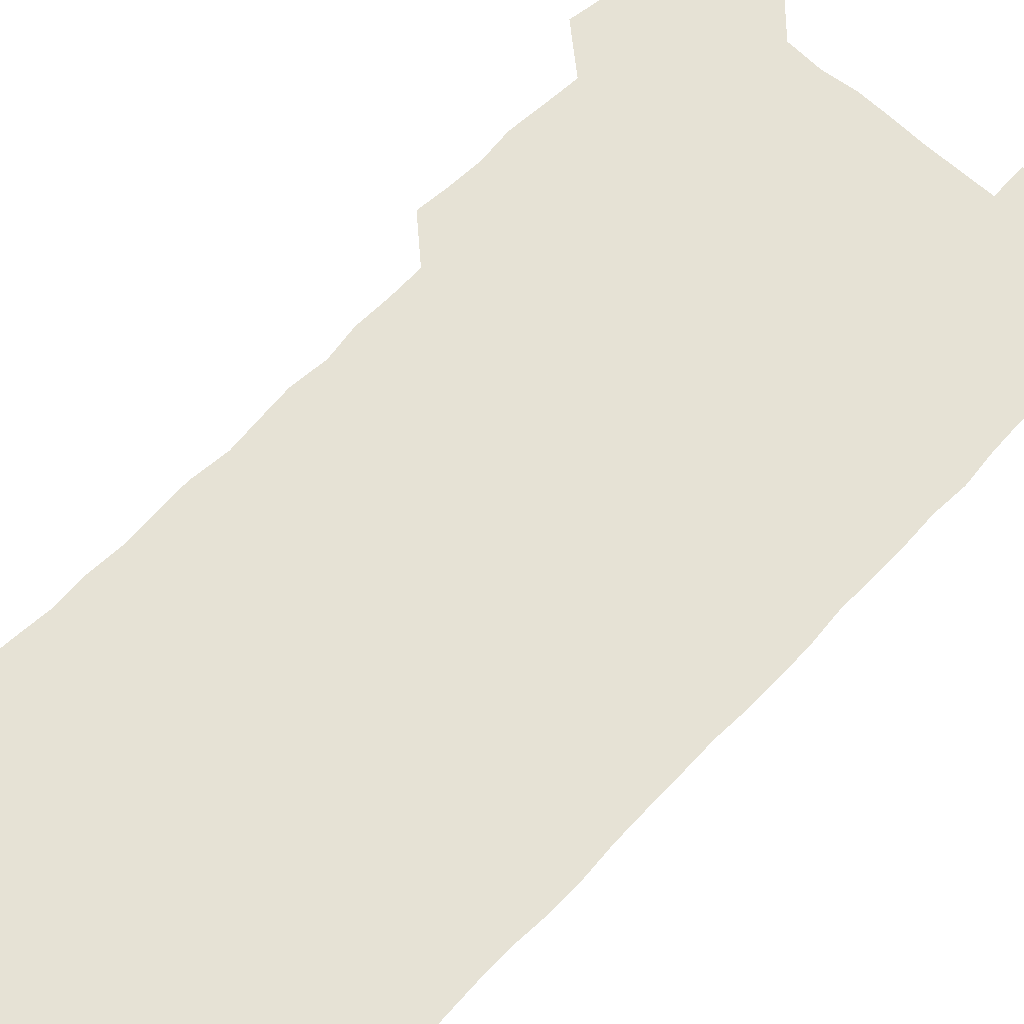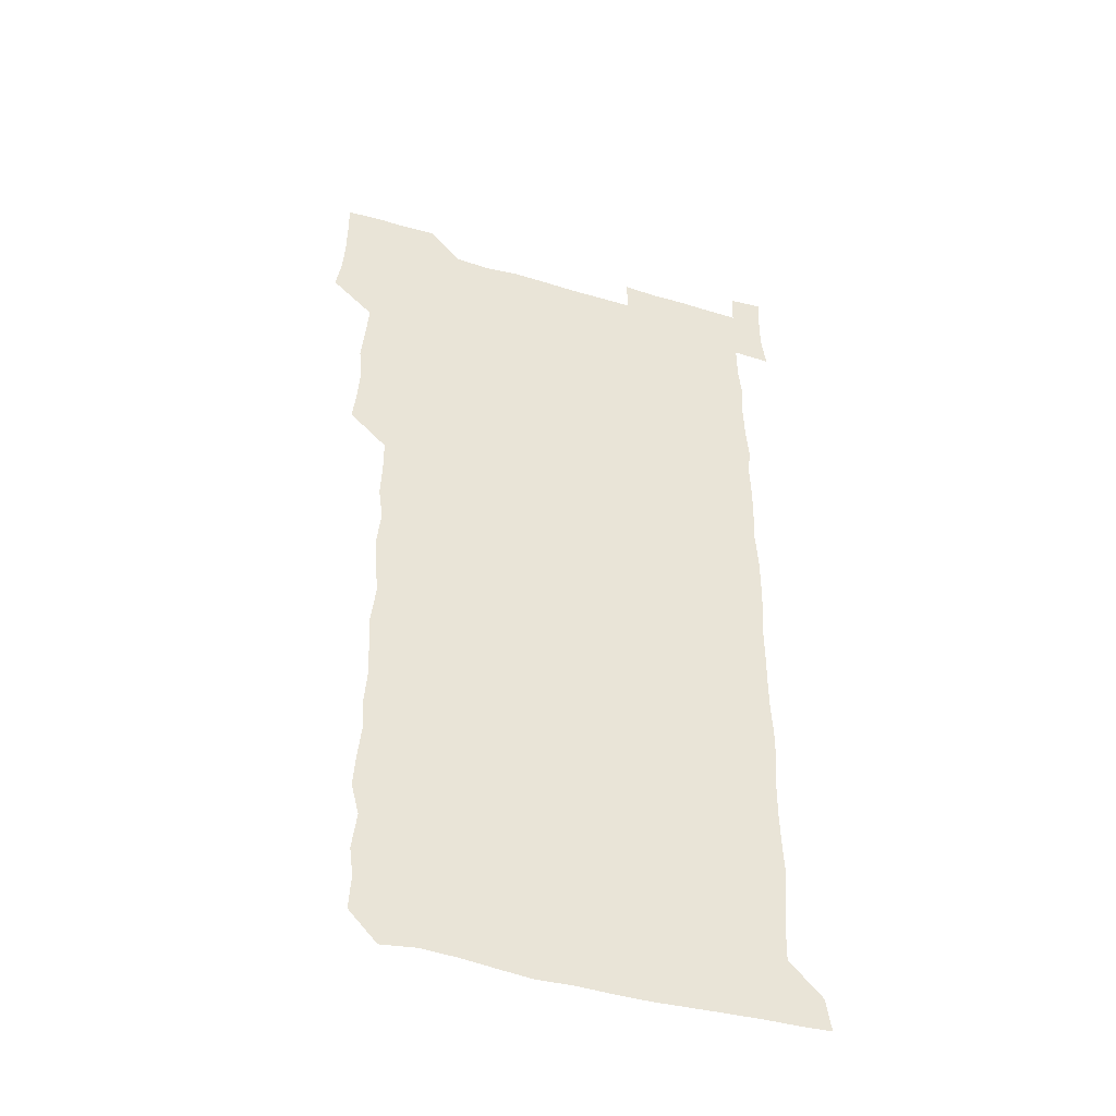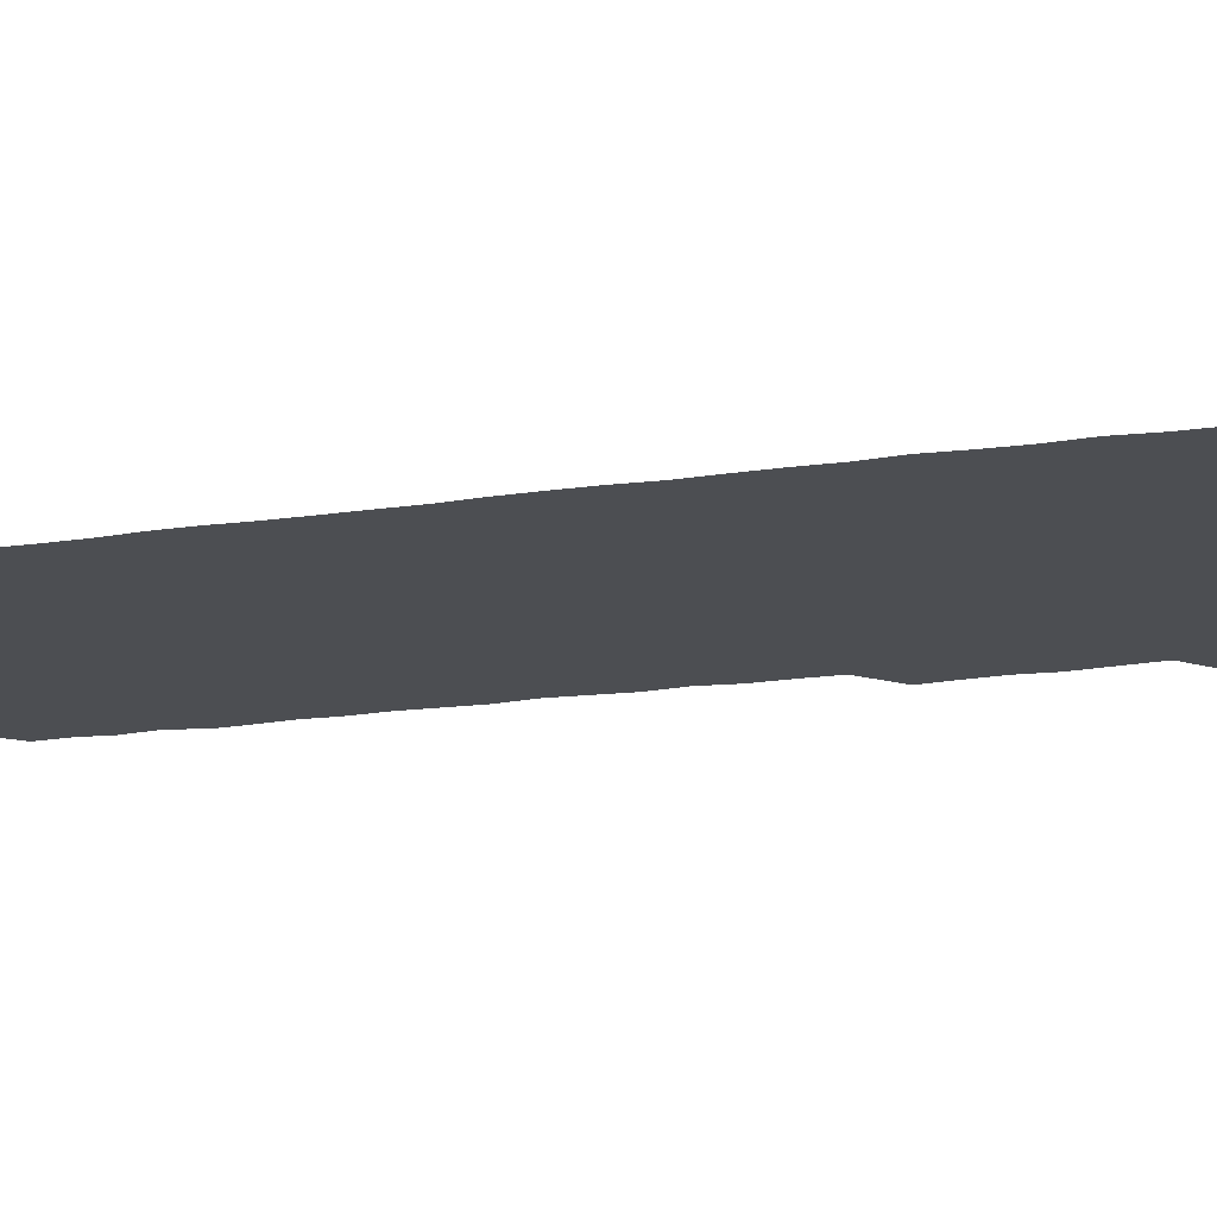
<metadata>
{"format":"obj","ext":"obj","renderer":"f3d","projection":"perspective","resolution":1024,"background":"white","views":[{"elev":63.9,"azim":42.9,"up":"+Z"},{"elev":-44.9,"azim":-18.9,"up":"+Y"},{"elev":-16.6,"azim":107.4,"up":"+Z"}]}
</metadata>
<code>
v 462.7 527.3 0
v 465 540.6 0
v 466 555.7 0
v 466.2 570.9 0
v 466.2 586.1 0
v 477.4 435.1 0
v 478.9 449.3 0
v 479.8 464.5 0
v 478.5 479.3 0
v 480 494.6 0
v 481.3 511.2 0
v 481.9 525.9 0
v 479.5 540.8 0
v 483.3 554.8 0
v 481.8 570 0
v 480.6 587 0
v 494.5 162.5 0
v 495.4 177.7 0
v 493.7 190.6 0
v 495.7 207.5 0
v 492.2 221.3 0
v 493.1 235.4 0
v 494.6 250.5 0
v 493.9 265 0
v 495.1 281.3 0
v 494.5 297.2 0
v 493.9 311.5 0
v 495.9 328.4 0
v 494.7 343.5 0
v 493.7 357.9 0
v 495.4 374 0
v 493.5 388.9 0
v 494.1 404.4 0
v 494 419.9 0
v 496.5 436.1 0
v 495.9 450.9 0
v 497 465.9 0
v 496.5 480.8 0
v 495.8 495.6 0
v 497 511 0
v 496.7 525.9 0
v 497.4 540.6 0
v 496.8 555.6 0
v 496.1 570.7 0
v 495.4 586.7 0
v 507.1 149.2 0
v 511.6 166.7 0
v 513.7 182 0
v 511.2 195.7 0
v 512.2 210.6 0
v 511.8 225.6 0
v 513.3 241.5 0
v 513.4 256.5 0
v 512.8 271.4 0
v 512 285.6 0
v 512 300.5 0
v 510 314.8 0
v 511.1 330.2 0
v 511.6 345.6 0
v 511.2 360.7 0
v 511.6 375.8 0
v 512.4 391.4 0
v 512.6 406.2 0
v 510.3 420.8 0
v 511.3 436.1 0
v 512.1 451.4 0
v 511.8 466.1 0
v 510.1 480.9 0
v 511.6 495.9 0
v 511.6 510.9 0
v 512.2 525.7 0
v 511.8 540.6 0
v 511.3 555.6 0
v 510.6 570.4 0
v 509.2 587.4 0
v 522.7 151.1 0
v 525.9 166.5 0
v 528.3 183.2 0
v 526.3 196.2 0
v 527.4 211.8 0
v 527.7 227.2 0
v 527.5 241.9 0
v 527.7 256.9 0
v 527.6 271.9 0
v 527.2 286.6 0
v 527 301.5 0
v 527.1 316.6 0
v 527.4 331.7 0
v 527.2 346.6 0
v 526.8 361.4 0
v 526.7 376.4 0
v 526.9 391.4 0
v 526.7 406.3 0
v 526.3 421.3 0
v 526.4 436.3 0
v 525.8 451.1 0
v 526 466 0
v 527.8 481.4 0
v 526.8 496.1 0
v 526.7 510.9 0
v 526.6 525.7 0
v 527 540.2 0
v 526.4 555.1 0
v 524.2 571.9 0
v 538.2 150.2 0
v 541.3 167.1 0
v 542 182.5 0
v 543.2 198.7 0
v 542.6 212.9 0
v 542.5 227.5 0
v 542.3 242.2 0
v 542 256.8 0
v 541.8 271.6 0
v 541.9 286.8 0
v 541.7 301.6 0
v 542.2 317.1 0
v 541.6 331.4 0
v 541.7 346.4 0
v 541.5 361.3 0
v 542 376.8 0
v 541.2 391.2 0
v 542.4 407 0
v 541.7 421.5 0
v 541.9 436.5 0
v 542.1 451.5 0
v 542 466.4 0
v 541.6 481.2 0
v 541.5 496.1 0
v 541.6 510.9 0
v 541.2 525.7 0
v 542.4 539.8 0
v 541 555.8 0
v 540.4 570.9 0
v 553.8 148.6 0
v 555.7 165.2 0
v 556.7 183.2 0
v 557.4 199 0
v 557 212.5 0
v 557.2 227.7 0
v 556.7 241.9 0
v 556.8 257 0
v 556.7 271.8 0
v 556.3 286.4 0
v 556.7 302 0
v 556.2 316.3 0
v 556.5 331.6 0
v 556.5 346.5 0
v 555.8 360.5 0
v 556.4 376.5 0
v 556.2 391.3 0
v 556.7 406.6 0
v 556.5 421.4 0
v 556.2 436.1 0
v 556.6 451.3 0
v 556.5 466.2 0
v 556.4 481.1 0
v 556.3 496 0
v 556.4 510.9 0
v 556.3 525.6 0
v 556.8 539.8 0
v 556.3 554.8 0
v 555 572.6 0
v 568.2 147.1 0
v 571.3 167.6 0
v 571.3 181.8 0
v 571.3 197.7 0
v 572 214.2 0
v 571.9 227.8 0
v 571.4 241.9 0
v 571.4 256.8 0
v 571.5 271.9 0
v 571.4 286.8 0
v 571.4 301.8 0
v 571.6 317 0
v 571.4 331.7 0
v 570.6 345.9 0
v 571.6 362.1 0
v 571.7 377.1 0
v 571.4 391.6 0
v 571.4 406.6 0
v 571.3 421.4 0
v 571.3 436.3 0
v 571.6 451.5 0
v 571.1 466.2 0
v 571.2 481.1 0
v 571.4 496.1 0
v 571.3 510.9 0
v 571.3 525.7 0
v 571.3 540.4 0
v 571.1 555.4 0
v 570 572.3 0
v 584.1 147.8 0
v 585.9 167.8 0
v 586.4 182.4 0
v 586.3 197.7 0
v 586.2 212.3 0
v 586.3 227.8 0
v 586.2 242 0
v 586.2 256.3 0
v 586.4 272.6 0
v 586.1 286.4 0
v 586.2 302 0
v 586.1 316.6 0
v 586.4 332.1 0
v 586.1 346.6 0
v 586.2 361.7 0
v 586 376.2 0
v 586.2 391.6 0
v 586.1 406.4 0
v 586.1 421.4 0
v 586.1 436.1 0
v 586 451.3 0
v 586.2 466.3 0
v 586.1 481.1 0
v 586.1 496 0
v 586.2 510.9 0
v 586.2 525.6 0
v 586.2 540.3 0
v 586.1 555.5 0
v 585.5 571.6 0
v 600.2 147.4 0
v 600.6 166.7 0
v 601.1 183.5 0
v 601.1 197.4 0
v 600.8 211.9 0
v 600.4 228.3 0
v 601.2 241 0
v 601 256 0
v 601 272.2 0
v 600.9 286.7 0
v 601 301.3 0
v 600.9 316.1 0
v 600.9 332.7 0
v 600.9 346.4 0
v 601.1 362.1 0
v 600.9 376.8 0
v 601 391.4 0
v 600.9 406.4 0
v 600.9 421.2 0
v 600.8 436.1 0
v 600.9 451.5 0
v 601 466.2 0
v 600.9 481.1 0
v 600.9 496 0
v 601 510.9 0
v 601 525.5 0
v 601.1 539.8 0
v 600.9 556.3 0
v 600.8 571.7 0
v 615.9 147.3 0
v 615.8 165 0
v 615.4 182.7 0
v 615.8 198.2 0
v 615.8 211.9 0
v 615.6 226.9 0
v 615.7 242.6 0
v 615.7 256.1 0
v 615.5 272.7 0
v 615.6 287 0
v 615.8 301.3 0
v 615.7 316.7 0
v 615.7 331.8 0
v 615.6 347.3 0
v 615.7 361.8 0
v 615.9 376.3 0
v 615.7 391.7 0
v 615.8 406.4 0
v 615.8 421.3 0
v 615.6 436.6 0
v 615.8 451.3 0
v 615.7 466.2 0
v 615.8 481.1 0
v 616 496.1 0
v 615.8 511.1 0
v 615.8 525.8 0
v 615.8 540.4 0
v 616 555.4 0
v 616.1 571.7 0
v 615.9 587.2 0
v 631 148 0
v 630.9 168.2 0
v 630.7 181.3 0
v 629.8 198.8 0
v 630.3 212.4 0
v 630.6 226.5 0
v 630.3 242.2 0
v 630.2 257.6 0
v 630.3 272.1 0
v 630.7 286.2 0
v 630.5 301.4 0
v 630.5 316.7 0
v 630.2 332.2 0
v 630 347.4 0
v 630.2 362 0
v 630.4 376.6 0
v 630.4 391.6 0
v 630.3 406.6 0
v 630.5 421.3 0
v 631.1 435.9 0
v 630.4 451.5 0
v 630.2 466.3 0
v 630.5 481.1 0
v 630.6 496.1 0
v 630.7 511 0
v 630.6 525.8 0
v 630.7 540.6 0
v 630.8 555.4 0
v 631.1 570.4 0
v 630.8 586.1 0
v 647.2 148.6 0
v 645.5 167.7 0
v 645.5 181.9 0
v 645.3 197 0
v 645.4 211.7 0
v 645.3 226.6 0
v 644.7 242.2 0
v 646 255.9 0
v 645 272 0
v 644.4 288.1 0
v 644.6 302.2 0
v 645.1 316.5 0
v 644.9 331.8 0
v 646.1 346 0
v 644.8 361.9 0
v 645.4 376.4 0
v 646 391 0
v 645.3 406.4 0
v 645.2 421.4 0
v 645.3 436.3 0
v 644.8 451.5 0
v 646 466.2 0
v 645.1 481.3 0
v 645.5 496 0
v 645.6 511 0
v 645.6 525.9 0
v 645.5 540.7 0
v 645.7 555.6 0
v 645.8 570.3 0
v 645.8 586.4 0
v 662.7 149.2 0
v 659.3 168.5 0
v 660.1 181.4 0
v 660.6 195.6 0
v 660.1 211.3 0
v 659.6 226.7 0
v 659.9 241.2 0
v 660.2 255.9 0
v 659.8 271.4 0
v 660.3 286.3 0
v 660.5 301 0
v 659.2 316.5 0
v 660.7 330.7 0
v 661.1 345.5 0
v 659.4 361.7 0
v 660.3 376.2 0
v 660.6 391 0
v 659.8 406.3 0
v 659.9 421.1 0
v 660.6 435.9 0
v 660.3 451.1 0
v 661.2 465.9 0
v 660.3 481.2 0
v 660.4 495.9 0
v 660.6 510.8 0
v 661.5 525.9 0
v 660.9 540.9 0
v 660.7 556 0
v 660.5 570.5 0
v 660.9 585.9 0
v 677.8 149.3 0
v 674.8 165.9 0
v 674.5 179.4 0
v 674.8 194.4 0
v 676.1 208.7 0
v 677.2 223.1 0
v 676.6 238.2 0
v 676.2 253.4 0
v 676.4 268.7 0
v 677.6 283.4 0
v 677.7 298.1 0
v 676.9 313.6 0
v 676.8 328.9 0
v 676.9 344 0
v 676.8 359.6 0
v 677.7 374.6 0
v 678 389.3 0
v 677.9 404.3 0
v 676.8 419.9 0
v 677.3 435.1 0
v 677.5 450.3 0
v 677 465.5 0
v 678.2 480.3 0
v 676.9 495.5 0
v 676.5 510.8 0
v 677.3 525.7 0
v 675.8 541.4 0
v 675.7 556.9 0
v 675.5 570.7 0
v 675.8 585.6 0
v 676 600.2 0
v 691.3 149.8 0
v 689.1 164.3 0
v 692.9 556.2 0
v 690.8 571.1 0
v 690.8 585.9 0
v 691.7 601.4 0
f 11 12 1
f 1 12 2
f 12 13 2
f 2 13 3
f 13 14 3
f 3 14 4
f 14 15 4
f 4 15 5
f 15 16 5
f 34 35 6
f 6 35 7
f 35 36 7
f 7 36 8
f 36 37 8
f 8 37 9
f 37 38 9
f 9 38 10
f 38 39 10
f 10 39 11
f 39 40 11
f 11 40 12
f 40 41 12
f 12 41 13
f 41 42 13
f 13 42 14
f 42 43 14
f 14 43 15
f 43 44 15
f 15 44 16
f 44 45 16
f 46 47 17
f 17 47 18
f 47 48 18
f 18 48 19
f 48 49 19
f 19 49 20
f 49 50 20
f 20 50 21
f 50 51 21
f 21 51 22
f 51 52 22
f 22 52 23
f 52 53 23
f 23 53 24
f 53 54 24
f 24 54 25
f 54 55 25
f 25 55 26
f 55 56 26
f 26 56 27
f 56 57 27
f 27 57 28
f 57 58 28
f 28 58 29
f 58 59 29
f 29 59 30
f 59 60 30
f 30 60 31
f 60 61 31
f 31 61 32
f 61 62 32
f 32 62 33
f 62 63 33
f 33 63 34
f 63 64 34
f 34 64 35
f 64 65 35
f 35 65 36
f 65 66 36
f 36 66 37
f 66 67 37
f 37 67 38
f 67 68 38
f 38 68 39
f 68 69 39
f 39 69 40
f 69 70 40
f 40 70 41
f 70 71 41
f 41 71 42
f 71 72 42
f 42 72 43
f 72 73 43
f 43 73 44
f 73 74 44
f 44 74 45
f 74 75 45
f 46 76 47
f 76 77 47
f 47 77 48
f 77 78 48
f 48 78 49
f 78 79 49
f 49 79 50
f 79 80 50
f 50 80 51
f 80 81 51
f 51 81 52
f 81 82 52
f 52 82 53
f 82 83 53
f 53 83 54
f 83 84 54
f 54 84 55
f 84 85 55
f 55 85 56
f 85 86 56
f 56 86 57
f 86 87 57
f 57 87 58
f 87 88 58
f 58 88 59
f 88 89 59
f 59 89 60
f 89 90 60
f 60 90 61
f 90 91 61
f 61 91 62
f 91 92 62
f 62 92 63
f 92 93 63
f 63 93 64
f 93 94 64
f 64 94 65
f 94 95 65
f 65 95 66
f 95 96 66
f 66 96 67
f 96 97 67
f 67 97 68
f 97 98 68
f 68 98 69
f 98 99 69
f 69 99 70
f 99 100 70
f 70 100 71
f 100 101 71
f 71 101 72
f 101 102 72
f 72 102 73
f 102 103 73
f 73 103 74
f 103 104 74
f 74 104 75
f 76 105 77
f 105 106 77
f 77 106 78
f 106 107 78
f 78 107 79
f 107 108 79
f 79 108 80
f 108 109 80
f 80 109 81
f 109 110 81
f 81 110 82
f 110 111 82
f 82 111 83
f 111 112 83
f 83 112 84
f 112 113 84
f 84 113 85
f 113 114 85
f 85 114 86
f 114 115 86
f 86 115 87
f 115 116 87
f 87 116 88
f 116 117 88
f 88 117 89
f 117 118 89
f 89 118 90
f 118 119 90
f 90 119 91
f 119 120 91
f 91 120 92
f 120 121 92
f 92 121 93
f 121 122 93
f 93 122 94
f 122 123 94
f 94 123 95
f 123 124 95
f 95 124 96
f 124 125 96
f 96 125 97
f 125 126 97
f 97 126 98
f 126 127 98
f 98 127 99
f 127 128 99
f 99 128 100
f 128 129 100
f 100 129 101
f 129 130 101
f 101 130 102
f 130 131 102
f 102 131 103
f 131 132 103
f 103 132 104
f 132 133 104
f 105 134 106
f 134 135 106
f 106 135 107
f 135 136 107
f 107 136 108
f 136 137 108
f 108 137 109
f 137 138 109
f 109 138 110
f 138 139 110
f 110 139 111
f 139 140 111
f 111 140 112
f 140 141 112
f 112 141 113
f 141 142 113
f 113 142 114
f 142 143 114
f 114 143 115
f 143 144 115
f 115 144 116
f 144 145 116
f 116 145 117
f 145 146 117
f 117 146 118
f 146 147 118
f 118 147 119
f 147 148 119
f 119 148 120
f 148 149 120
f 120 149 121
f 149 150 121
f 121 150 122
f 150 151 122
f 122 151 123
f 151 152 123
f 123 152 124
f 152 153 124
f 124 153 125
f 153 154 125
f 125 154 126
f 154 155 126
f 126 155 127
f 155 156 127
f 127 156 128
f 156 157 128
f 128 157 129
f 157 158 129
f 129 158 130
f 158 159 130
f 130 159 131
f 159 160 131
f 131 160 132
f 160 161 132
f 132 161 133
f 161 162 133
f 134 163 135
f 163 164 135
f 135 164 136
f 164 165 136
f 136 165 137
f 165 166 137
f 137 166 138
f 166 167 138
f 138 167 139
f 167 168 139
f 139 168 140
f 168 169 140
f 140 169 141
f 169 170 141
f 141 170 142
f 170 171 142
f 142 171 143
f 171 172 143
f 143 172 144
f 172 173 144
f 144 173 145
f 173 174 145
f 145 174 146
f 174 175 146
f 146 175 147
f 175 176 147
f 147 176 148
f 176 177 148
f 148 177 149
f 177 178 149
f 149 178 150
f 178 179 150
f 150 179 151
f 179 180 151
f 151 180 152
f 180 181 152
f 152 181 153
f 181 182 153
f 153 182 154
f 182 183 154
f 154 183 155
f 183 184 155
f 155 184 156
f 184 185 156
f 156 185 157
f 185 186 157
f 157 186 158
f 186 187 158
f 158 187 159
f 187 188 159
f 159 188 160
f 188 189 160
f 160 189 161
f 189 190 161
f 161 190 162
f 190 191 162
f 163 192 164
f 192 193 164
f 164 193 165
f 193 194 165
f 165 194 166
f 194 195 166
f 166 195 167
f 195 196 167
f 167 196 168
f 196 197 168
f 168 197 169
f 197 198 169
f 169 198 170
f 198 199 170
f 170 199 171
f 199 200 171
f 171 200 172
f 200 201 172
f 172 201 173
f 201 202 173
f 173 202 174
f 202 203 174
f 174 203 175
f 203 204 175
f 175 204 176
f 204 205 176
f 176 205 177
f 205 206 177
f 177 206 178
f 206 207 178
f 178 207 179
f 207 208 179
f 179 208 180
f 208 209 180
f 180 209 181
f 209 210 181
f 181 210 182
f 210 211 182
f 182 211 183
f 211 212 183
f 183 212 184
f 212 213 184
f 184 213 185
f 213 214 185
f 185 214 186
f 214 215 186
f 186 215 187
f 215 216 187
f 187 216 188
f 216 217 188
f 188 217 189
f 217 218 189
f 189 218 190
f 218 219 190
f 190 219 191
f 219 220 191
f 192 221 193
f 221 222 193
f 193 222 194
f 222 223 194
f 194 223 195
f 223 224 195
f 195 224 196
f 224 225 196
f 196 225 197
f 225 226 197
f 197 226 198
f 226 227 198
f 198 227 199
f 227 228 199
f 199 228 200
f 228 229 200
f 200 229 201
f 229 230 201
f 201 230 202
f 230 231 202
f 202 231 203
f 231 232 203
f 203 232 204
f 232 233 204
f 204 233 205
f 233 234 205
f 205 234 206
f 234 235 206
f 206 235 207
f 235 236 207
f 207 236 208
f 236 237 208
f 208 237 209
f 237 238 209
f 209 238 210
f 238 239 210
f 210 239 211
f 239 240 211
f 211 240 212
f 240 241 212
f 212 241 213
f 241 242 213
f 213 242 214
f 242 243 214
f 214 243 215
f 243 244 215
f 215 244 216
f 244 245 216
f 216 245 217
f 245 246 217
f 217 246 218
f 246 247 218
f 218 247 219
f 247 248 219
f 219 248 220
f 248 249 220
f 221 250 222
f 250 251 222
f 222 251 223
f 251 252 223
f 223 252 224
f 252 253 224
f 224 253 225
f 253 254 225
f 225 254 226
f 254 255 226
f 226 255 227
f 255 256 227
f 227 256 228
f 256 257 228
f 228 257 229
f 257 258 229
f 229 258 230
f 258 259 230
f 230 259 231
f 259 260 231
f 231 260 232
f 260 261 232
f 232 261 233
f 261 262 233
f 233 262 234
f 262 263 234
f 234 263 235
f 263 264 235
f 235 264 236
f 264 265 236
f 236 265 237
f 265 266 237
f 237 266 238
f 266 267 238
f 238 267 239
f 267 268 239
f 239 268 240
f 268 269 240
f 240 269 241
f 269 270 241
f 241 270 242
f 270 271 242
f 242 271 243
f 271 272 243
f 243 272 244
f 272 273 244
f 244 273 245
f 273 274 245
f 245 274 246
f 274 275 246
f 246 275 247
f 275 276 247
f 247 276 248
f 276 277 248
f 248 277 249
f 277 278 249
f 250 280 251
f 280 281 251
f 251 281 252
f 281 282 252
f 252 282 253
f 282 283 253
f 253 283 254
f 283 284 254
f 254 284 255
f 284 285 255
f 255 285 256
f 285 286 256
f 256 286 257
f 286 287 257
f 257 287 258
f 287 288 258
f 258 288 259
f 288 289 259
f 259 289 260
f 289 290 260
f 260 290 261
f 290 291 261
f 261 291 262
f 291 292 262
f 262 292 263
f 292 293 263
f 263 293 264
f 293 294 264
f 264 294 265
f 294 295 265
f 265 295 266
f 295 296 266
f 266 296 267
f 296 297 267
f 267 297 268
f 297 298 268
f 268 298 269
f 298 299 269
f 269 299 270
f 299 300 270
f 270 300 271
f 300 301 271
f 271 301 272
f 301 302 272
f 272 302 273
f 302 303 273
f 273 303 274
f 303 304 274
f 274 304 275
f 304 305 275
f 275 305 276
f 305 306 276
f 276 306 277
f 306 307 277
f 277 307 278
f 307 308 278
f 278 308 279
f 308 309 279
f 280 310 281
f 310 311 281
f 281 311 282
f 311 312 282
f 282 312 283
f 312 313 283
f 283 313 284
f 313 314 284
f 284 314 285
f 314 315 285
f 285 315 286
f 315 316 286
f 286 316 287
f 316 317 287
f 287 317 288
f 317 318 288
f 288 318 289
f 318 319 289
f 289 319 290
f 319 320 290
f 290 320 291
f 320 321 291
f 291 321 292
f 321 322 292
f 292 322 293
f 322 323 293
f 293 323 294
f 323 324 294
f 294 324 295
f 324 325 295
f 295 325 296
f 325 326 296
f 296 326 297
f 326 327 297
f 297 327 298
f 327 328 298
f 298 328 299
f 328 329 299
f 299 329 300
f 329 330 300
f 300 330 301
f 330 331 301
f 301 331 302
f 331 332 302
f 302 332 303
f 332 333 303
f 303 333 304
f 333 334 304
f 304 334 305
f 334 335 305
f 305 335 306
f 335 336 306
f 306 336 307
f 336 337 307
f 307 337 308
f 337 338 308
f 308 338 309
f 338 339 309
f 310 340 311
f 340 341 311
f 311 341 312
f 341 342 312
f 312 342 313
f 342 343 313
f 313 343 314
f 343 344 314
f 314 344 315
f 344 345 315
f 315 345 316
f 345 346 316
f 316 346 317
f 346 347 317
f 317 347 318
f 347 348 318
f 318 348 319
f 348 349 319
f 319 349 320
f 349 350 320
f 320 350 321
f 350 351 321
f 321 351 322
f 351 352 322
f 322 352 323
f 352 353 323
f 323 353 324
f 353 354 324
f 324 354 325
f 354 355 325
f 325 355 326
f 355 356 326
f 326 356 327
f 356 357 327
f 327 357 328
f 357 358 328
f 328 358 329
f 358 359 329
f 329 359 330
f 359 360 330
f 330 360 331
f 360 361 331
f 331 361 332
f 361 362 332
f 332 362 333
f 362 363 333
f 333 363 334
f 363 364 334
f 334 364 335
f 364 365 335
f 335 365 336
f 365 366 336
f 336 366 337
f 366 367 337
f 337 367 338
f 367 368 338
f 338 368 339
f 368 369 339
f 340 370 341
f 370 371 341
f 341 371 342
f 371 372 342
f 342 372 343
f 372 373 343
f 343 373 344
f 373 374 344
f 344 374 345
f 374 375 345
f 345 375 346
f 375 376 346
f 346 376 347
f 376 377 347
f 347 377 348
f 377 378 348
f 348 378 349
f 378 379 349
f 349 379 350
f 379 380 350
f 350 380 351
f 380 381 351
f 351 381 352
f 381 382 352
f 352 382 353
f 382 383 353
f 353 383 354
f 383 384 354
f 354 384 355
f 384 385 355
f 355 385 356
f 385 386 356
f 356 386 357
f 386 387 357
f 357 387 358
f 387 388 358
f 358 388 359
f 388 389 359
f 359 389 360
f 389 390 360
f 360 390 361
f 390 391 361
f 361 391 362
f 391 392 362
f 362 392 363
f 392 393 363
f 363 393 364
f 393 394 364
f 364 394 365
f 394 395 365
f 365 395 366
f 395 396 366
f 366 396 367
f 396 397 367
f 367 397 368
f 397 398 368
f 368 398 369
f 398 399 369
f 370 401 371
f 401 402 371
f 371 402 372
f 397 403 398
f 403 404 398
f 398 404 399
f 404 405 399
f 399 405 400
f 405 406 400

</code>
